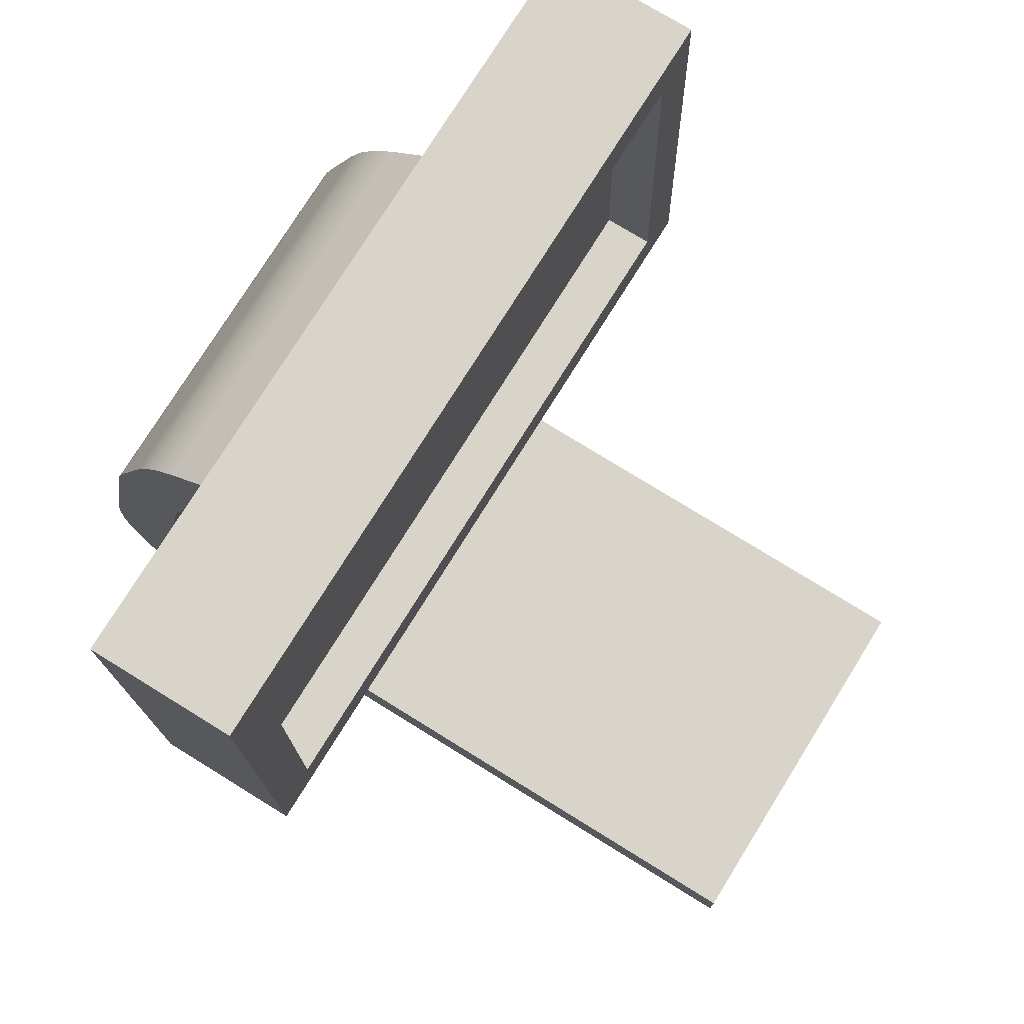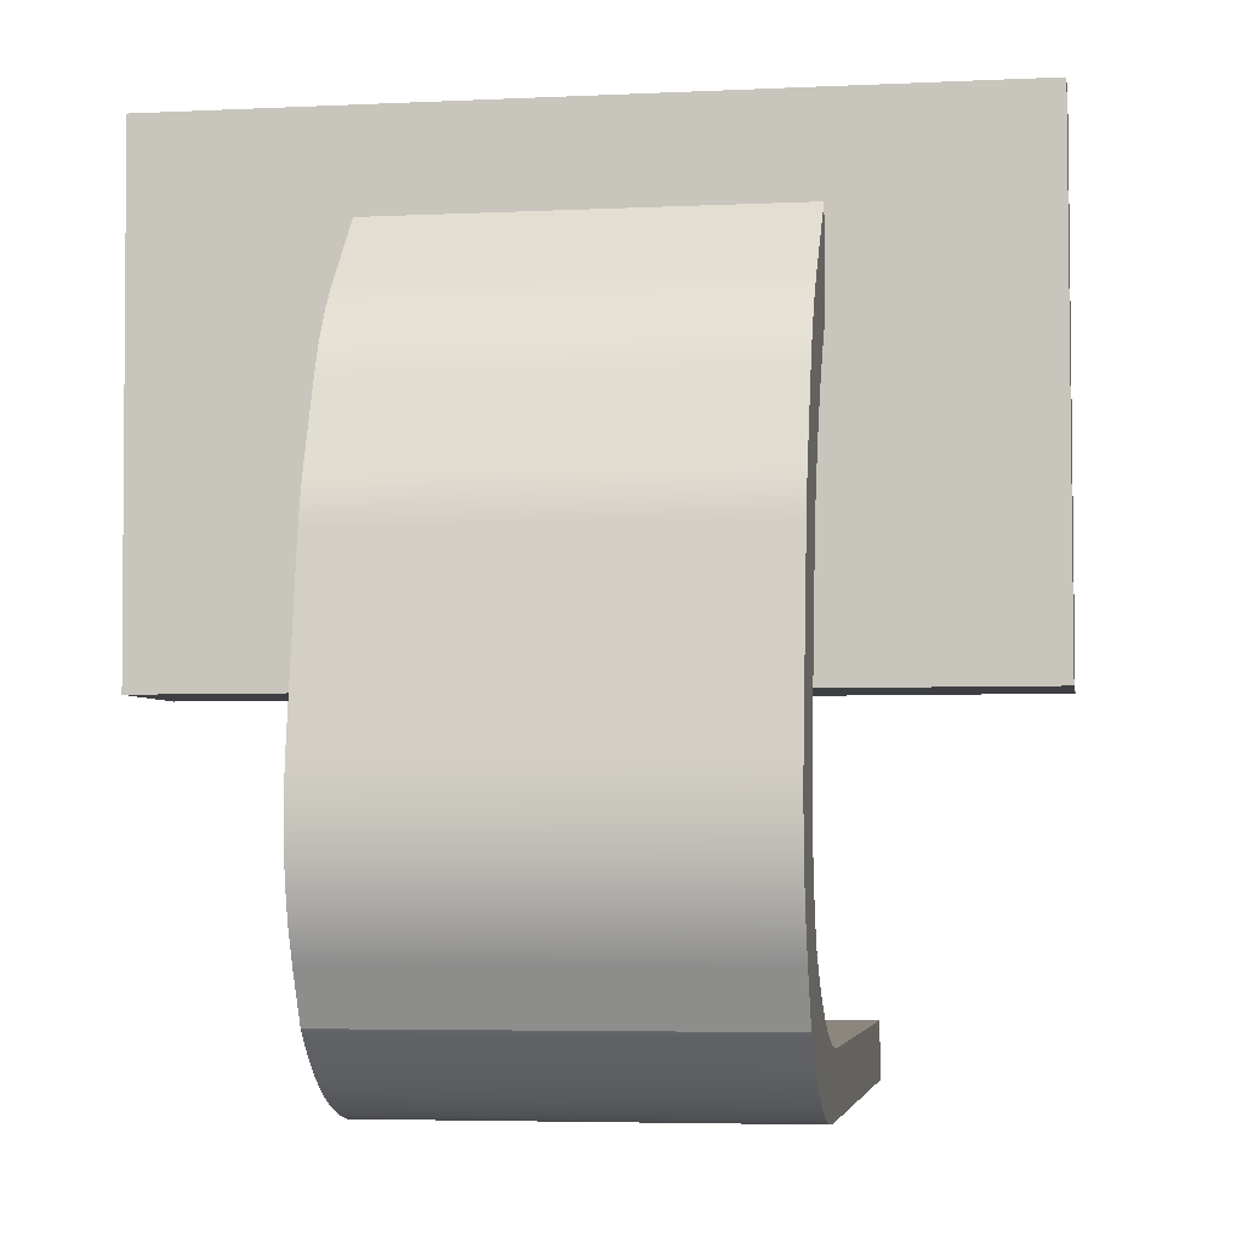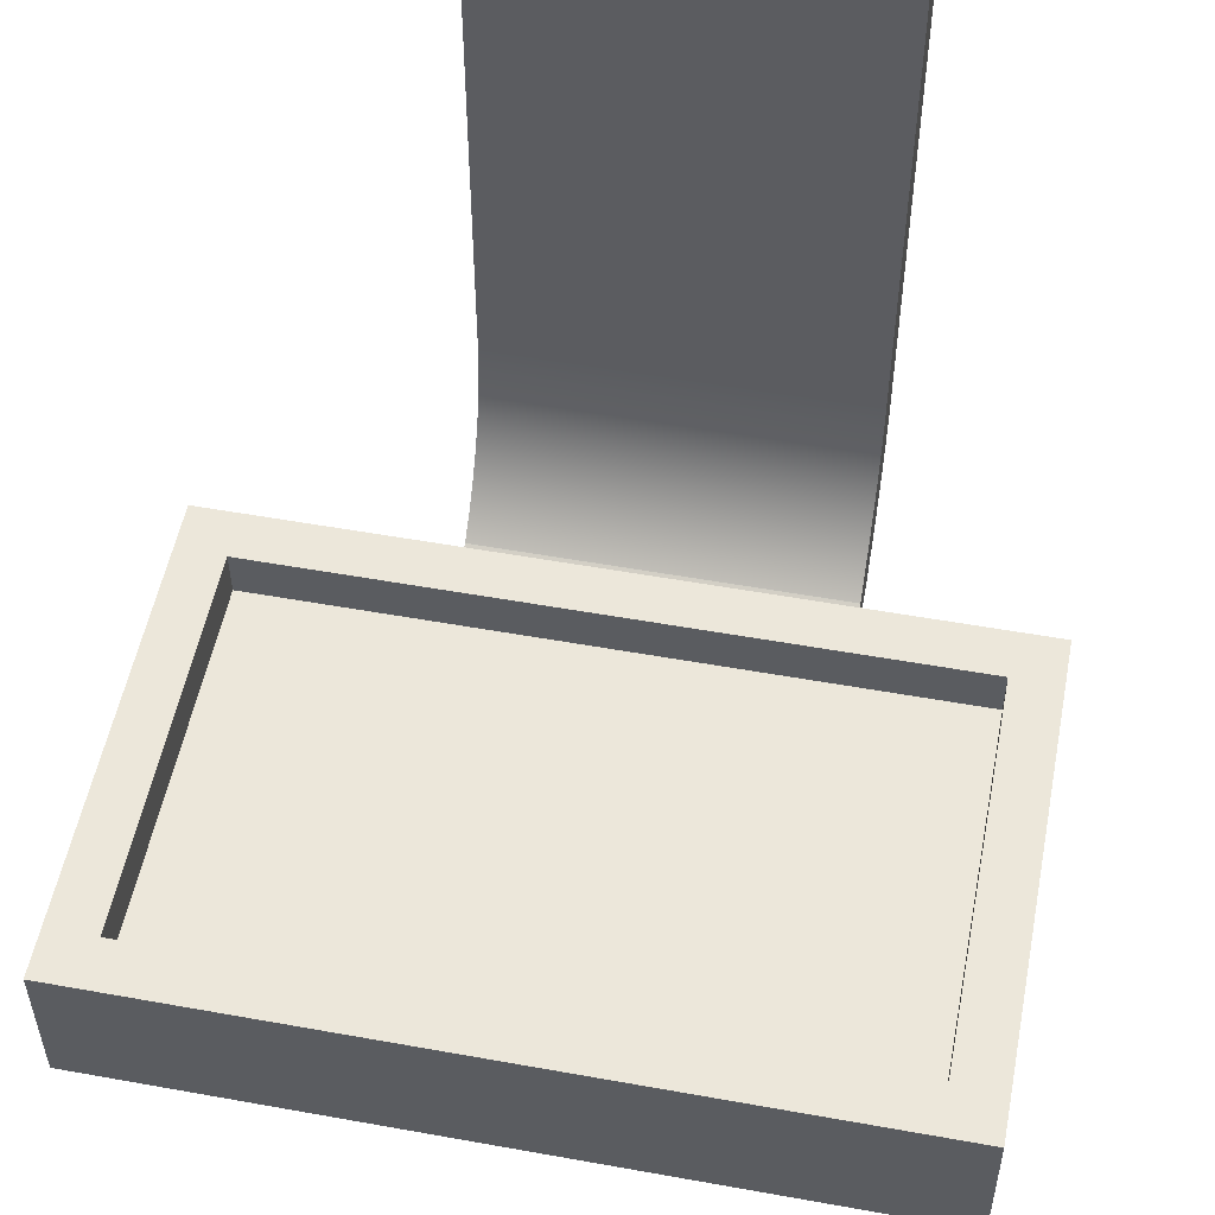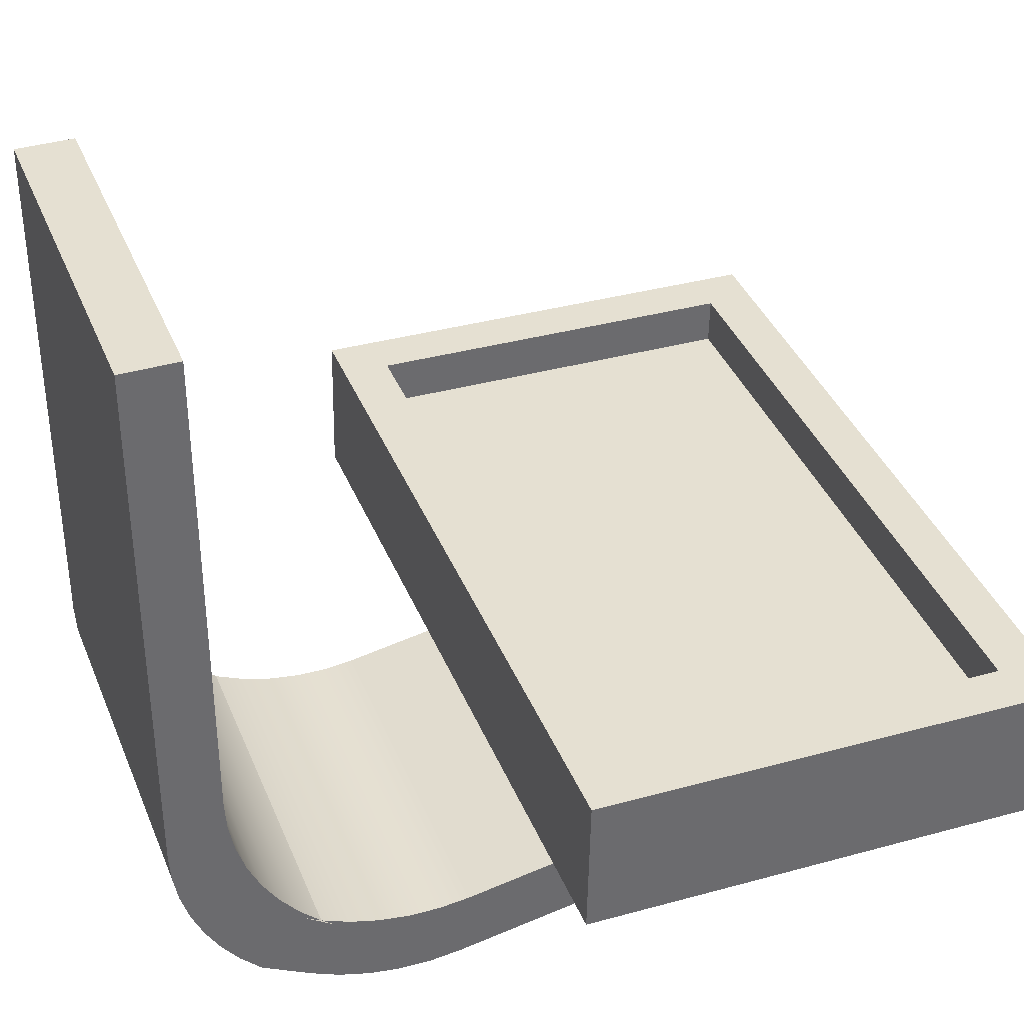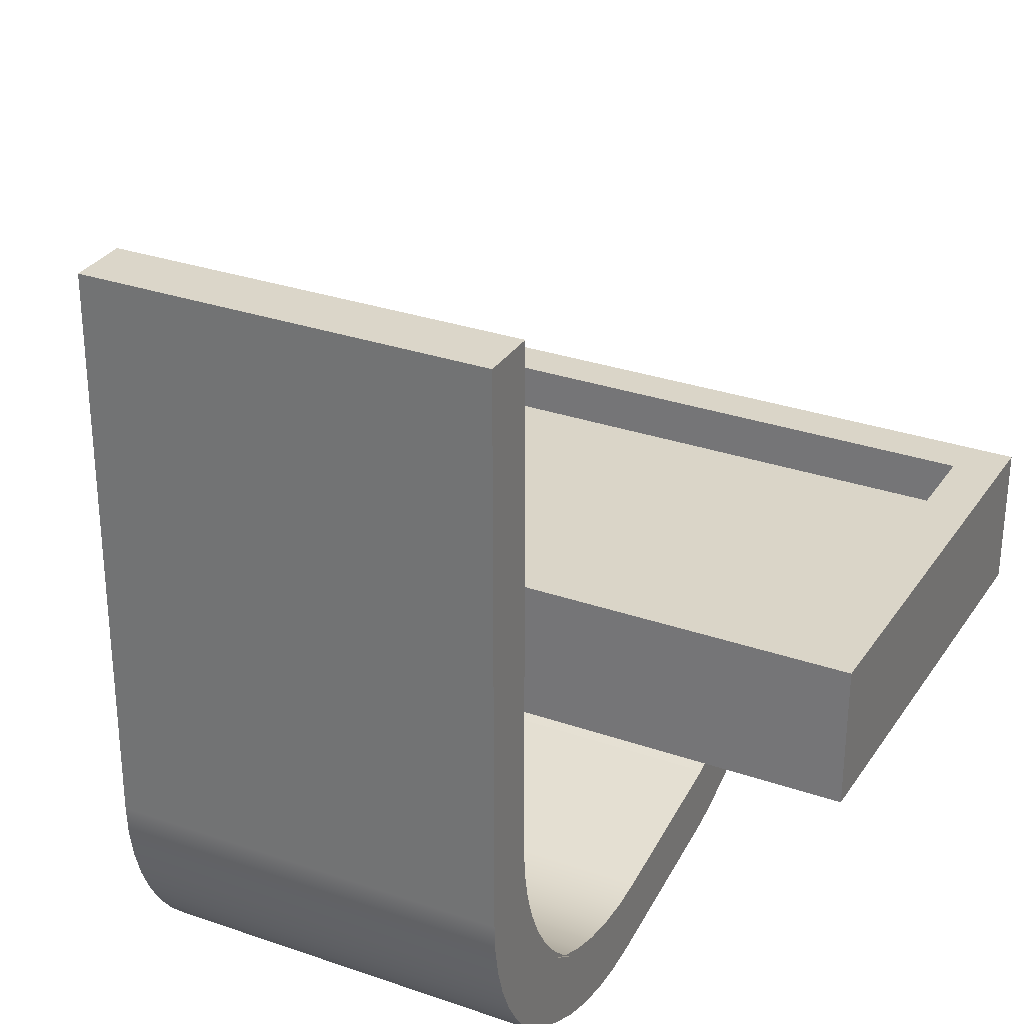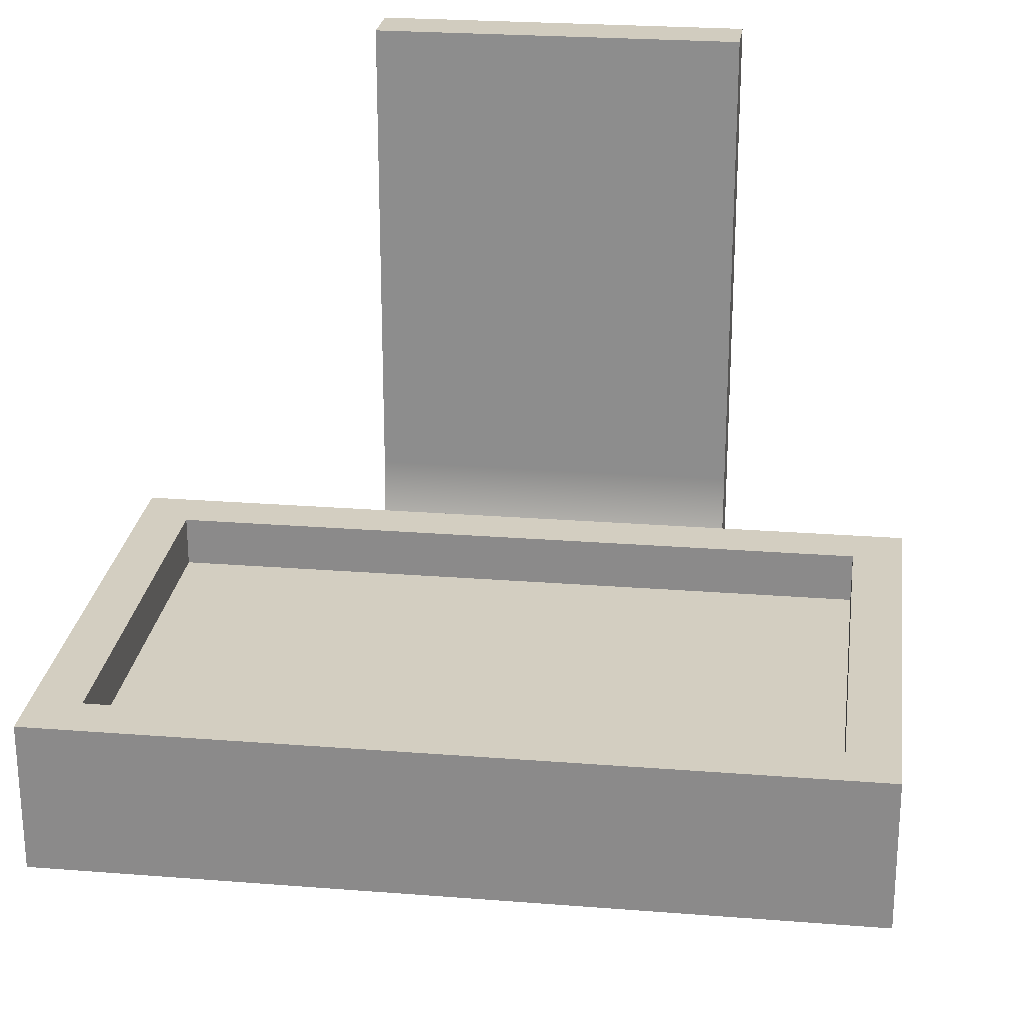
<metadata>
{"format":"obj","ext":"obj","renderer":"f3d","projection":"perspective","resolution":1024,"background":"white","views":[{"elev":75.6,"azim":-58.2,"up":"+Y"},{"elev":-4.8,"azim":-171.3,"up":"+Y"},{"elev":52.5,"azim":-169.0,"up":"+Z"},{"elev":37.7,"azim":69.6,"up":"+Z"},{"elev":30.0,"azim":26.9,"up":"+Z"},{"elev":24.1,"azim":-172.5,"up":"+Z"}]}
</metadata>
<code>
v 4 6.007 -1.982
v 4 7 -2
v 0 7 -2
v 0 6.007 -1.982
v 4 7 -2
v 4 6.007 -1.982
v 4 5.681 -2.249
v 4 5.332 -2.486
v 4 4.964 -2.691
v 4 4.579 -2.862
v 4 4.228 -3
v 4 2.495 -3.318
v 4 2.168 -3.355
v 4 1.839 -3.35
v 4 1.513 -3.301
v 4 1.196 -3.21
v 4 0.8939 -3.078
v 4 0.965 -3.135
v 4 1.038 -3.19
v 4 1.113 -3.242
v 4 0.658 -2.939
v 4 0.7349 -2.988
v 4 0.8136 -3.034
v 4 0.8939 -3.078
v 4 0.6681 -2.863
v 4 0.4706 -2.622
v 4 0.3048 -2.358
v 4 0.173 -2.076
v 4 0.07739 -1.779
v 4 0.01942 -1.473
v 4 0 -1.162
v 4 0 4
v 4 -0.5932 4
v 4 -0.5932 -1.662
v 4 -0.5752 -1.962
v 4 -0.5213 -2.257
v 4 -0.4324 -2.544
v 4 -0.3098 -2.818
v 4 -0.1552 -3.076
v 4 0.02917 -3.313
v 4 0.2406 -3.526
v 4 0.7395 -3.798
v 4 1.047 -3.94
v 4 1.372 -4.039
v 4 1.707 -4.094
v 4 2.046 -4.102
v 4 2.383 -4.065
v 4 4.142 -3.747
v 4 4.312 -3.71
v 4 4.479 -3.661
v 4 4.642 -3.601
v 4 5.454 -3.27
v 4 5.752 -3.125
v 4 6.028 -2.941
v 4 6.277 -2.723
v 0 0.658 -2.939
v 0 0.7349 -2.988
v 0 0.8136 -3.034
v 0 0.8939 -3.078
v 4 0.8939 -3.078
v 4 0.8136 -3.034
v 4 0.7349 -2.988
v 4 0.658 -2.939
v 0 1.113 -3.242
v 0 0.658 -2.939
v 4 0.658 -2.939
v 4 1.113 -3.242
v 0 0.8939 -3.078
v 0 0.965 -3.135
v 0 1.038 -3.19
v 0 1.113 -3.242
v 4 1.113 -3.242
v 4 1.038 -3.19
v 4 0.965 -3.135
v 4 0.8939 -3.078
v 0 2.495 -3.318
v 0 2.168 -3.355
v 0 1.839 -3.35
v 0 1.513 -3.301
v 0 1.196 -3.21
v 0 0.8939 -3.078
v 4 0.8939 -3.078
v 4 1.196 -3.21
v 4 1.513 -3.301
v 4 1.839 -3.35
v 4 2.168 -3.355
v 4 2.495 -3.318
v 0 4.228 -3
v 0 2.495 -3.318
v 4 2.495 -3.318
v 4 4.228 -3
v 0 4.579 -2.862
v 0 4.228 -3
v 4 4.228 -3
v 4 4.579 -2.862
v 4 6.007 -1.982
v 0 6.007 -1.982
v 0 5.681 -2.249
v 0 5.332 -2.486
v 0 4.964 -2.691
v 0 4.579 -2.862
v 4 4.579 -2.862
v 4 4.964 -2.691
v 4 5.332 -2.486
v 4 5.681 -2.249
v 0 6.277 -2.723
v 0 7 -2
v 4 7 -2
v 4 6.277 -2.723
v 0 5.454 -3.27
v 0 5.752 -3.125
v 0 6.028 -2.941
v 0 6.277 -2.723
v 4 6.277 -2.723
v 4 6.028 -2.941
v 4 5.752 -3.125
v 4 5.454 -3.27
v 0 4.642 -3.601
v 0 5.454 -3.27
v 4 5.454 -3.27
v 4 4.642 -3.601
v 0 4.142 -3.747
v 0 4.312 -3.71
v 0 4.479 -3.661
v 0 4.642 -3.601
v 4 4.642 -3.601
v 4 4.479 -3.661
v 4 4.312 -3.71
v 4 4.142 -3.747
v 0 2.383 -4.065
v 0 4.142 -3.747
v 4 4.142 -3.747
v 4 2.383 -4.065
v 0 0.7395 -3.798
v 0 1.047 -3.94
v 0 1.372 -4.039
v 0 1.707 -4.094
v 0 2.046 -4.102
v 0 2.383 -4.065
v 4 2.383 -4.065
v 4 2.046 -4.102
v 4 1.707 -4.094
v 4 1.372 -4.039
v 4 1.047 -3.94
v 4 0.7395 -3.798
v 0 0.2406 -3.526
v 0 0.7395 -3.798
v 4 0.7395 -3.798
v 4 0.2406 -3.526
v 0 -0.5932 -1.662
v 0 -0.5752 -1.962
v 0 -0.5213 -2.257
v 0 -0.4324 -2.544
v 0 -0.3098 -2.818
v 0 -0.1552 -3.076
v 0 0.02917 -3.313
v 0 0.2406 -3.526
v 4 0.2406 -3.526
v 4 0.02917 -3.313
v 4 -0.1552 -3.076
v 4 -0.3098 -2.818
v 4 -0.4324 -2.544
v 4 -0.5213 -2.257
v 4 -0.5752 -1.962
v 4 -0.5932 -1.662
v 0 -0.5932 4
v 0 -0.5932 -1.662
v 4 -0.5932 -1.662
v 4 -0.5932 4
v 0 0 4
v 0 -0.5932 4
v 4 -0.5932 4
v 4 0 4
v 0 0 -1.162
v 0 0 4
v 4 0 4
v 4 0 -1.162
v 0 0.8939 -3.078
v 0 0.6681 -2.863
v 0 0.4706 -2.622
v 0 0.3048 -2.358
v 0 0.173 -2.076
v 0 0.07739 -1.779
v 0 0.01942 -1.473
v 0 0 -1.162
v 4 0 -1.162
v 4 0.01942 -1.473
v 4 0.07739 -1.779
v 4 0.173 -2.076
v 4 0.3048 -2.358
v 4 0.4706 -2.622
v 4 0.6681 -2.863
v 4 0.8939 -3.078
v 0 6.007 -1.982
v 0 7 -2
v 0 6.277 -2.723
v 0 6.028 -2.941
v 0 5.752 -3.125
v 0 5.454 -3.27
v 0 4.642 -3.601
v 0 4.479 -3.661
v 0 4.312 -3.71
v 0 4.142 -3.747
v 0 2.383 -4.065
v 0 2.046 -4.102
v 0 1.707 -4.094
v 0 1.372 -4.039
v 0 1.047 -3.94
v 0 0.7395 -3.798
v 0 0.2406 -3.526
v 0 0.02917 -3.313
v 0 -0.1552 -3.076
v 0 -0.3098 -2.818
v 0 -0.4324 -2.544
v 0 -0.5213 -2.257
v 0 -0.5752 -1.962
v 0 -0.5932 -1.662
v 0 -0.5932 4
v 0 0 4
v 0 0 -1.162
v 0 0.01942 -1.473
v 0 0.07739 -1.779
v 0 0.173 -2.076
v 0 0.3048 -2.358
v 0 0.4706 -2.622
v 0 0.6681 -2.863
v 0 0.8939 -3.078
v 0 0.8136 -3.034
v 0 0.7349 -2.988
v 0 0.658 -2.939
v 0 1.113 -3.242
v 0 1.038 -3.19
v 0 0.965 -3.135
v 0 0.8939 -3.078
v 0 1.196 -3.21
v 0 1.513 -3.301
v 0 1.839 -3.35
v 0 2.168 -3.355
v 0 2.495 -3.318
v 0 4.228 -3
v 0 4.579 -2.862
v 0 4.964 -2.691
v 0 5.332 -2.486
v 0 5.681 -2.249
v 5.5 3.493 -0.4377
v 5.5 7.492 -0.5085
v 5.5 7.483 -1.008
v 5.5 3.484 -0.9377
v 5.5 7.492 -0.5085
v -1.5 7.492 -0.5085
v -1.5 7.483 -1.008
v 5.5 7.483 -1.008
v -1.5 7.492 -0.5085
v -1.5 3.493 -0.4377
v -1.5 3.484 -0.9377
v -1.5 7.483 -1.008
v -1.5 3.493 -0.4377
v 5.5 3.493 -0.4377
v 5.5 3.484 -0.9377
v -1.5 3.484 -0.9377
v -1.5 3.484 -0.9377
v 5.5 3.484 -0.9377
v 5.5 7.483 -1.008
v -1.5 7.483 -1.008
v -2 7.966 -2.017
v -2 2.966 -1.929
v -2 2.993 -0.4289
v -2 7.992 -0.5173
v 6 7.966 -2.017
v -2 7.966 -2.017
v -2 7.992 -0.5173
v 6 7.992 -0.5173
v 6 2.966 -1.929
v 6 7.966 -2.017
v 6 7.992 -0.5173
v 6 2.993 -0.4289
v -2 2.966 -1.929
v 6 2.966 -1.929
v 6 2.993 -0.4289
v -2 2.993 -0.4289
v 5.5 7.492 -0.5085
v 5.5 3.493 -0.4377
v -1.5 3.493 -0.4377
v -1.5 7.492 -0.5085
v -2 2.993 -0.4289
v 6 2.993 -0.4289
v 6 7.992 -0.5173
v -2 7.992 -0.5173
v 6 2.966 -1.929
v -2 2.966 -1.929
v -2 7.966 -2.017
v 6 7.966 -2.017
g 2c19e58c-e315-11ea-bac8-54bf646e7e1f
f 1 2 4
f 4 2 3
g 2bdaba24-e315-11ea-ac83-54bf646e7e1f
f 5 6 55
f 55 6 7
f 55 7 54
f 54 7 8
f 54 8 53
f 53 8 52
f 52 8 9
f 52 9 51
f 51 9 10
f 51 10 11
f 12 48 11
f 11 48 49
f 11 49 50
f 48 12 47
f 47 12 13
f 47 13 46
f 46 13 14
f 46 14 45
f 45 14 15
f 45 15 44
f 44 15 43
f 43 15 20
f 43 20 42
f 42 20 21
f 42 21 41
f 41 21 40
f 40 21 26
f 40 26 39
f 39 26 38
f 38 26 27
f 38 27 37
f 37 27 28
f 37 28 36
f 36 28 29
f 36 29 35
f 35 29 34
f 34 29 30
f 34 30 31
f 15 16 20
f 20 16 19
f 19 16 18
f 18 16 17
f 26 21 25
f 25 21 22
f 25 22 23
f 23 24 25
f 32 33 31
f 31 33 34
f 50 51 11
g 2bd16b70-e315-11ea-9c90-54bf646e7e1f
f 63 56 62
f 62 56 57
f 62 57 61
f 61 57 58
f 61 58 60
f 60 58 59
g 2bd1e0a2-e315-11ea-a231-54bf646e7e1f
f 64 65 67
f 67 65 66
g 2bd207ae-e315-11ea-bdc3-54bf646e7e1f
f 75 68 74
f 74 68 69
f 74 69 73
f 73 69 70
f 73 70 72
f 72 70 71
g 2bd255d4-e315-11ea-866e-54bf646e7e1f
f 87 76 86
f 86 76 77
f 86 77 85
f 85 77 78
f 85 78 84
f 84 78 79
f 84 79 83
f 83 79 80
f 83 80 82
f 82 80 81
g 2bd27cdc-e315-11ea-976c-54bf646e7e1f
f 88 89 91
f 91 89 90
g 2bd2cafa-e315-11ea-bda0-54bf646e7e1f
f 92 93 95
f 95 93 94
g 2bd3402e-e315-11ea-9ab5-54bf646e7e1f
f 96 97 105
f 105 97 98
f 105 98 104
f 104 98 99
f 104 99 103
f 103 99 100
f 103 100 102
f 102 100 101
g 2bd45192-e315-11ea-af6f-54bf646e7e1f
f 106 107 109
f 109 107 108
g 2bd4edda-e315-11ea-9301-54bf646e7e1f
f 117 110 116
f 116 110 111
f 116 111 115
f 115 111 112
f 115 112 114
f 114 112 113
g 2bd58a1c-e315-11ea-b588-54bf646e7e1f
f 118 119 121
f 121 119 120
g 2bd5ff3a-e315-11ea-b647-54bf646e7e1f
f 129 122 128
f 128 122 123
f 128 123 124
f 125 126 124
f 124 126 127
f 124 127 128
g 2bd67470-e315-11ea-9cad-54bf646e7e1f
f 130 131 133
f 133 131 132
g 2bd6e9ac-e315-11ea-9302-54bf646e7e1f
f 145 134 144
f 144 134 135
f 144 135 143
f 143 135 136
f 143 136 142
f 142 136 137
f 142 137 141
f 141 137 138
f 141 138 140
f 140 138 139
g 2bd75edc-e315-11ea-bcba-54bf646e7e1f
f 146 147 149
f 149 147 148
g 2bd7fb12-e315-11ea-9242-54bf646e7e1f
f 165 150 164
f 164 150 151
f 164 151 163
f 163 151 152
f 163 152 162
f 162 152 153
f 162 153 161
f 161 153 154
f 161 154 160
f 160 154 155
f 160 155 159
f 159 155 156
f 159 156 158
f 158 156 157
g 2bd87042-e315-11ea-831c-54bf646e7e1f
f 166 167 169
f 169 167 168
g 2bd90c7e-e315-11ea-886b-54bf646e7e1f
f 170 171 173
f 173 171 172
g 2bd9a8c0-e315-11ea-bbc3-54bf646e7e1f
f 174 175 177
f 177 175 176
g 2bda1dee-e315-11ea-b550-54bf646e7e1f
f 193 178 192
f 192 178 179
f 192 179 191
f 191 179 180
f 191 180 190
f 190 180 181
f 190 181 189
f 189 181 182
f 189 182 188
f 188 182 183
f 188 183 187
f 187 183 184
f 187 184 186
f 186 184 185
g 2bdba490-e315-11ea-aa24-54bf646e7e1f
f 195 196 194
f 194 196 244
f 244 196 197
f 244 197 243
f 243 197 198
f 243 198 199
f 243 199 242
f 242 199 200
f 242 200 241
f 241 200 240
f 240 200 201
f 240 201 202
f 202 203 240
f 240 203 239
f 239 203 204
f 239 204 238
f 238 204 205
f 238 205 237
f 237 205 206
f 237 206 236
f 236 206 207
f 236 207 208
f 236 208 231
f 231 208 209
f 231 209 230
f 230 209 210
f 230 210 211
f 230 211 225
f 225 211 212
f 225 212 213
f 225 213 224
f 224 213 214
f 224 214 223
f 223 214 215
f 223 215 222
f 222 215 216
f 222 216 217
f 218 220 217
f 217 220 221
f 217 221 222
f 218 219 220
f 225 226 230
f 230 226 229
f 229 226 228
f 228 226 227
f 236 231 235
f 235 231 232
f 235 232 233
f 233 234 235
g 2c9ca8f0-e315-11ea-9c01-54bf646e7e1f
f 245 246 248
f 248 246 247
g 2c9dba5e-e315-11ea-9466-54bf646e7e1f
f 249 250 252
f 252 250 251
g 2c9ecbd0-e315-11ea-96cb-54bf646e7e1f
f 253 254 256
f 256 254 255
g 2ca00434-e315-11ea-ad44-54bf646e7e1f
f 257 258 260
f 260 258 259
g 2ca0ee98-e315-11ea-bc69-54bf646e7e1f
f 261 262 264
f 264 262 263
g 2c59fb30-e315-11ea-9281-54bf646e7e1f
f 265 266 268
f 268 266 267
g 2c5abe7e-e315-11ea-b1eb-54bf646e7e1f
f 269 270 272
f 272 270 271
g 2c5b5ab8-e315-11ea-b7cc-54bf646e7e1f
f 273 274 276
f 276 274 275
g 2c5c1e0a-e315-11ea-8a0c-54bf646e7e1f
f 277 278 280
f 280 278 279
g 2c5ce150-e315-11ea-b8f4-54bf646e7e1f
f 282 286 281
f 281 286 287
f 281 287 288
f 282 283 286
f 286 283 285
f 285 283 284
f 285 284 288
f 288 284 281
g 2c5da4a8-e315-11ea-95cd-54bf646e7e1f
f 289 290 292
f 292 290 291

</code>
